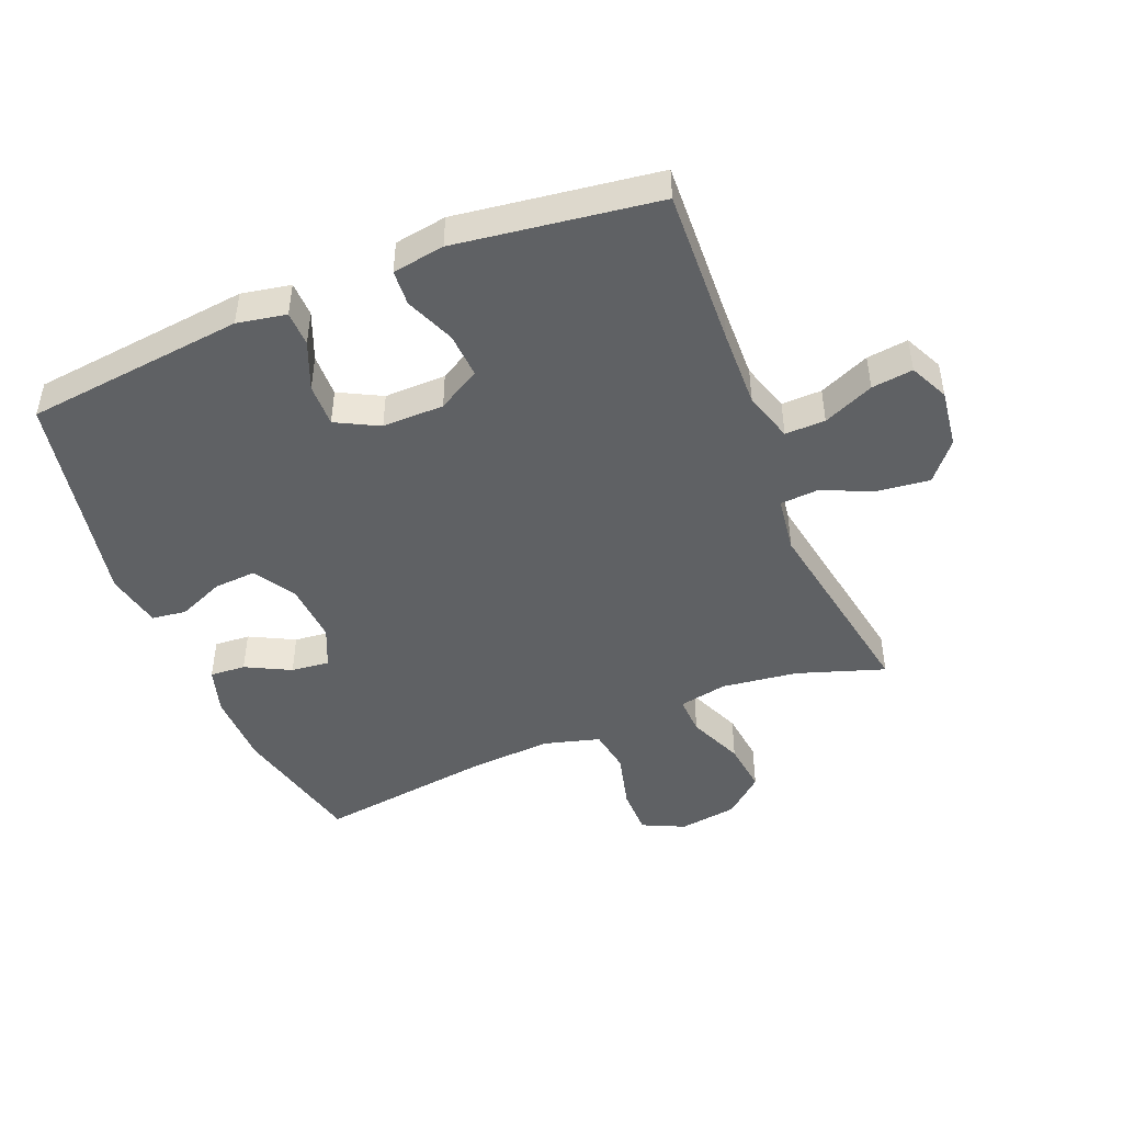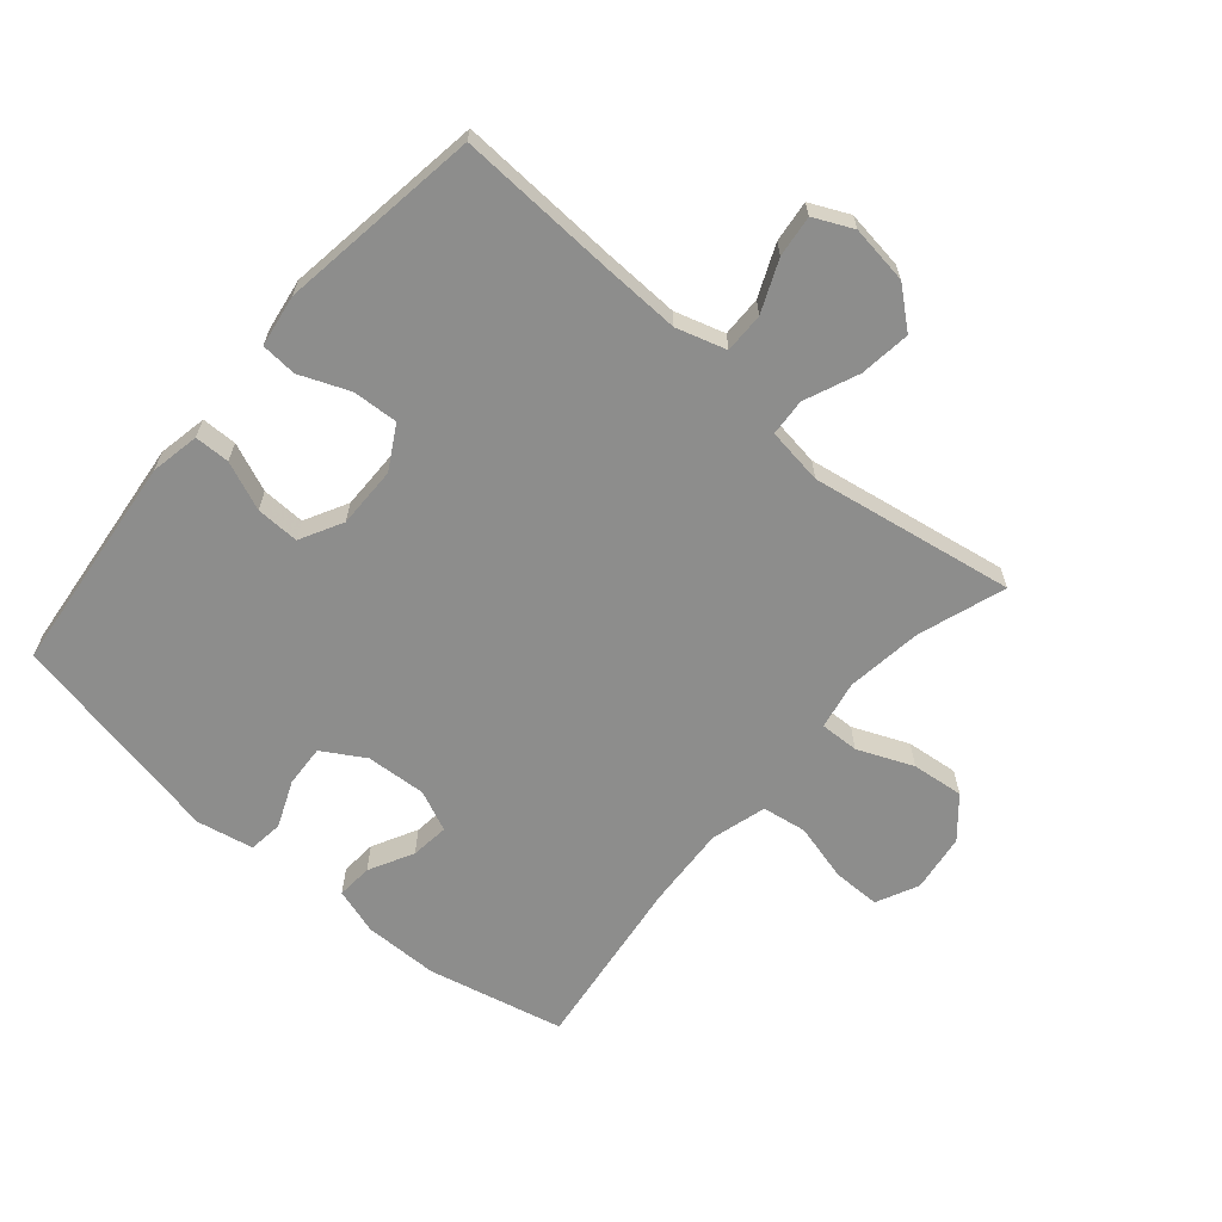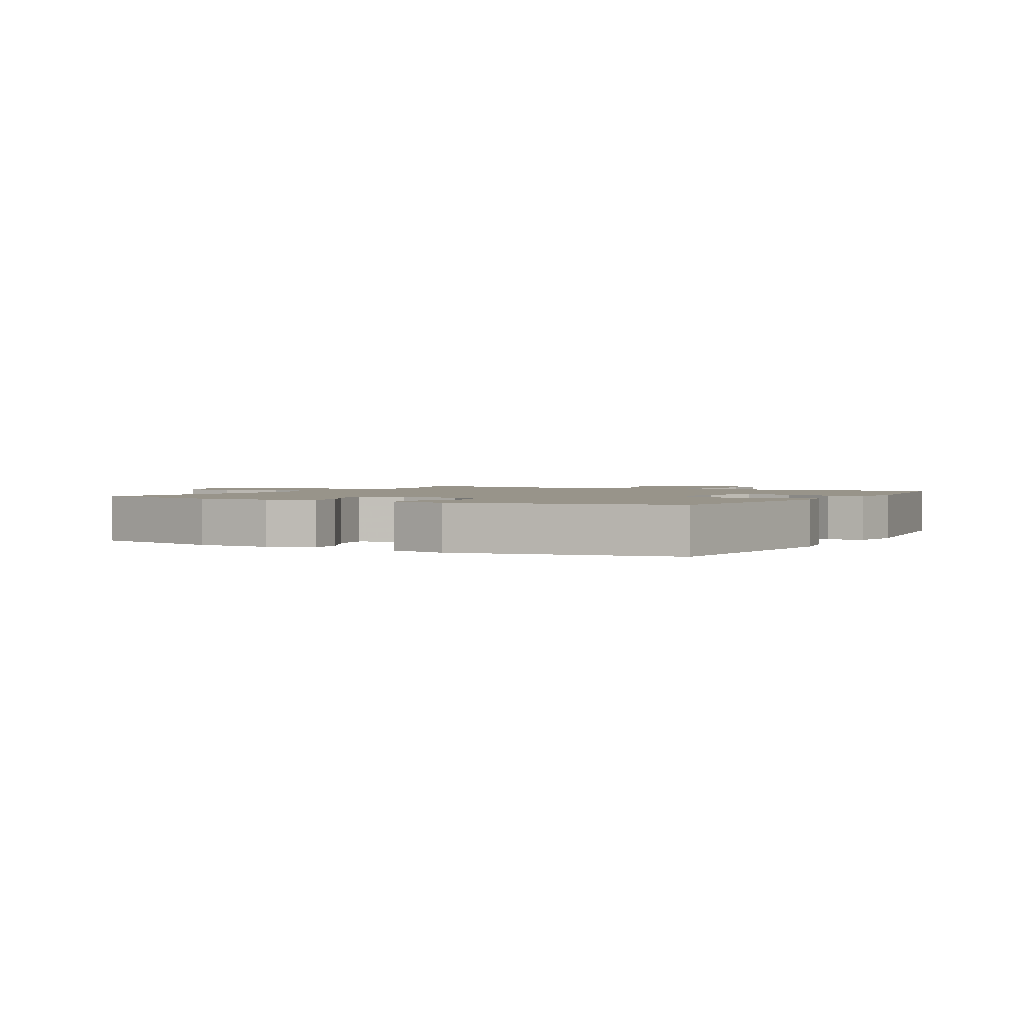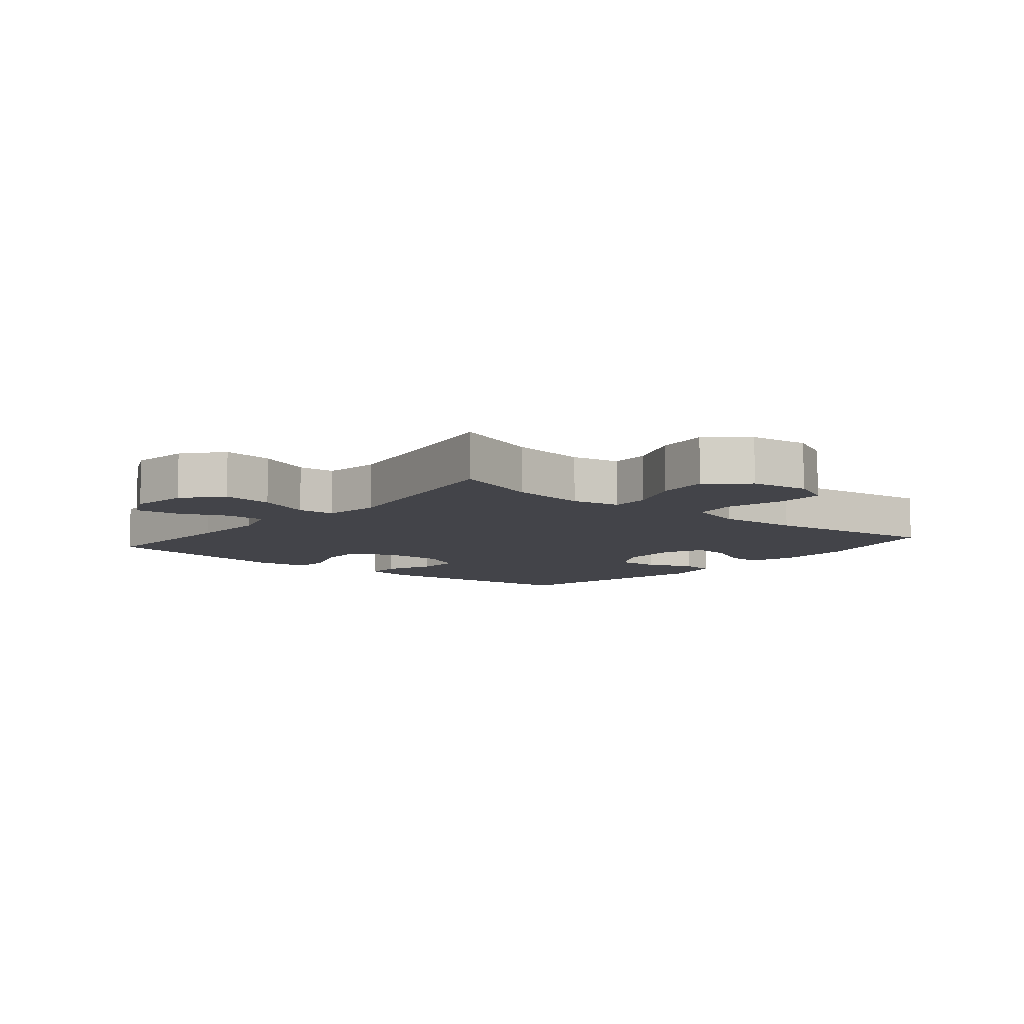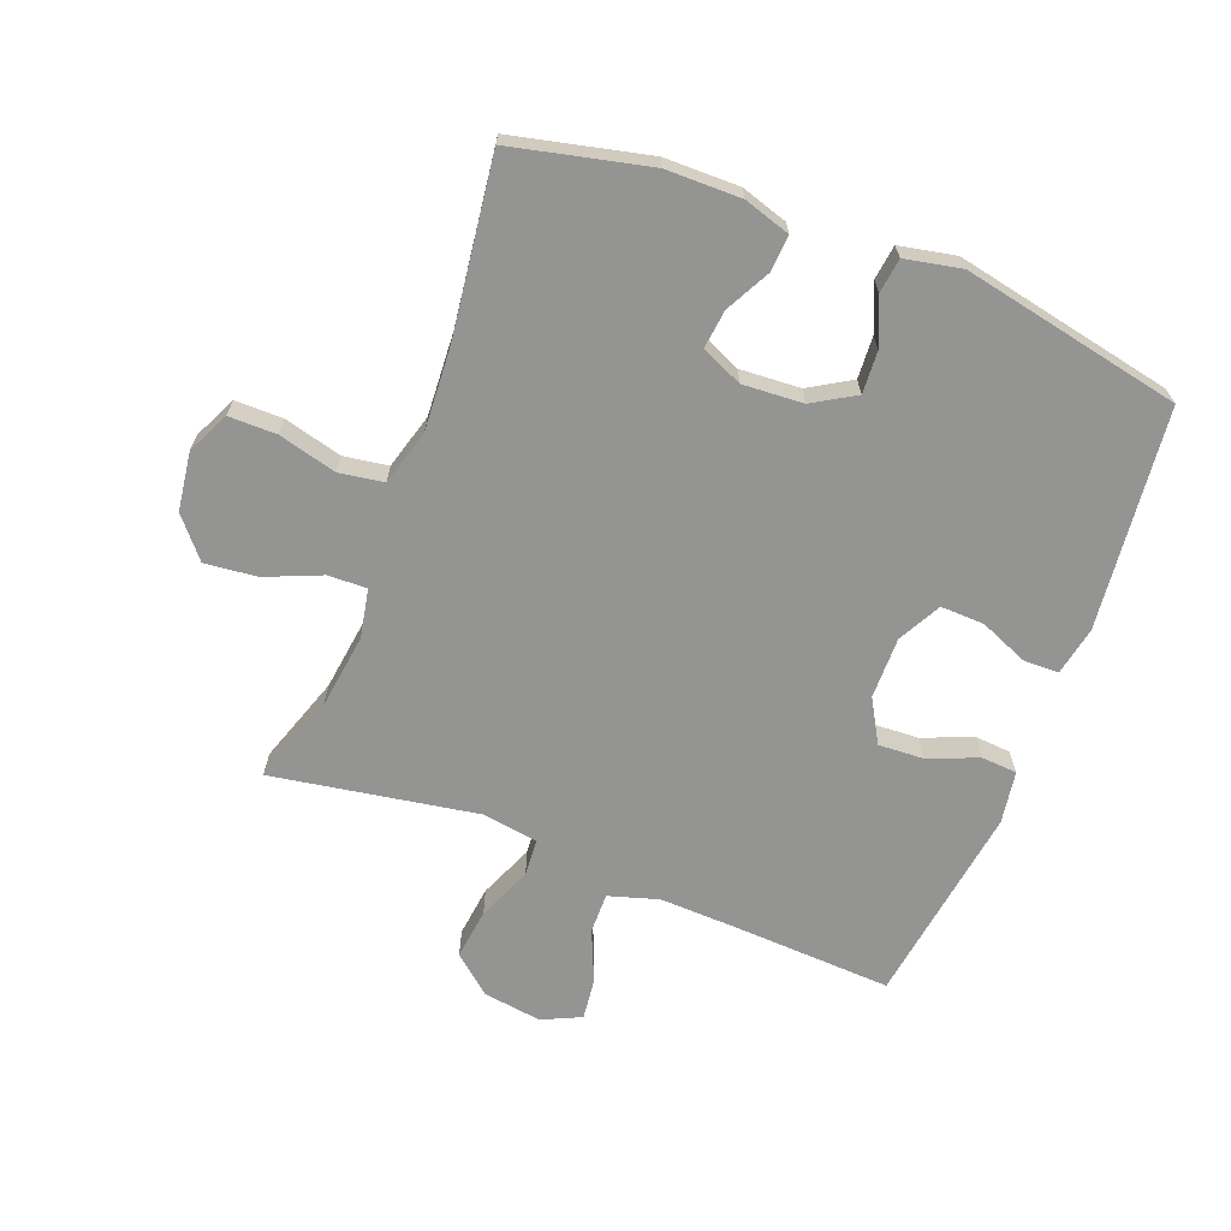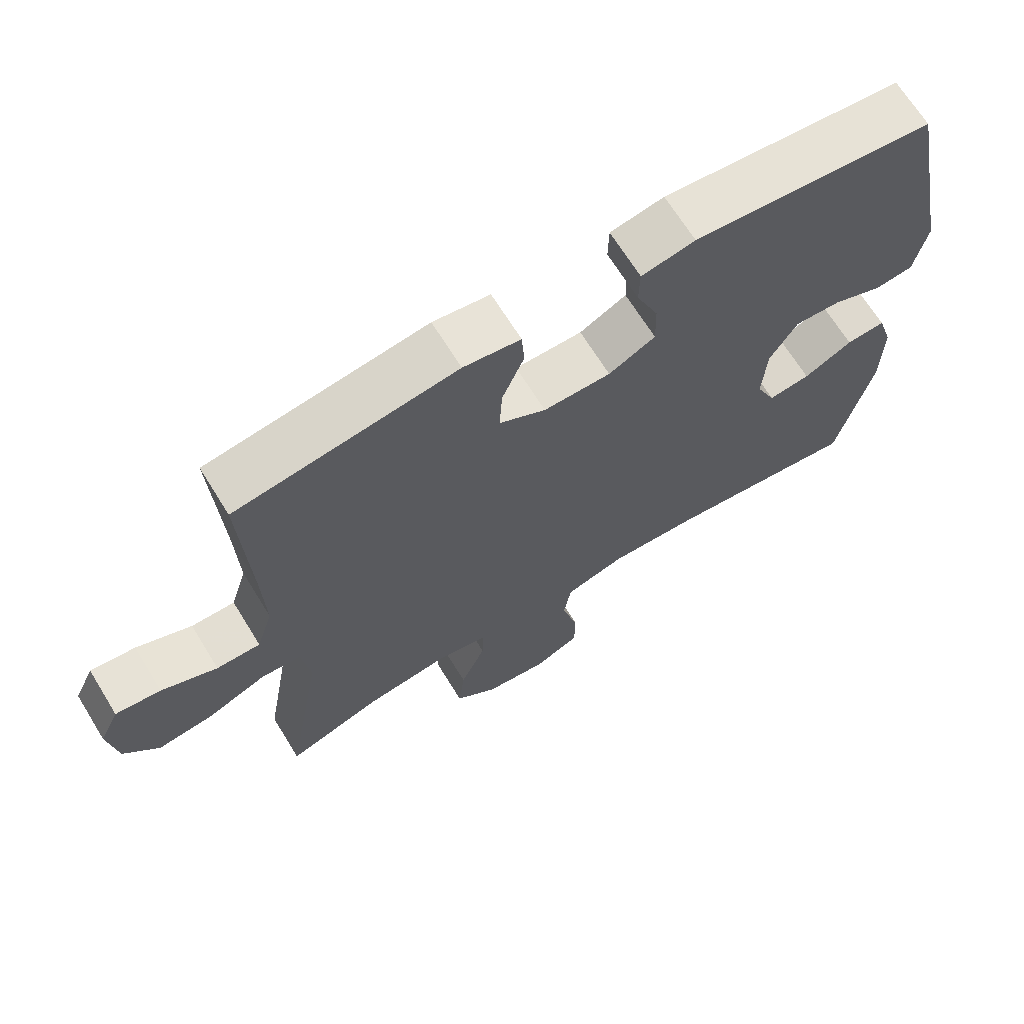
<metadata>
{"format":"obj","ext":"obj","renderer":"f3d","projection":"perspective","resolution":1024,"background":"white","views":[{"elev":-46.4,"azim":22.4,"up":"+Y"},{"elev":-64.5,"azim":49.4,"up":"+Y"},{"elev":1.8,"azim":-60.9,"up":"+Y"},{"elev":-8.4,"azim":140.2,"up":"+Y"},{"elev":-67.0,"azim":-111.1,"up":"+Y"},{"elev":68.1,"azim":148.3,"up":"+Z"}]}
</metadata>
<code>
v 0.5 0.07 -0.5
v 0.361 0.07 -0.453
v 0.24 0.07 -0.437
v 0.163 0.07 -0.452
v 0.165 0.07 -0.514
v 0.202 0.07 -0.602
v 0.211 0.07 -0.685
v 0.149 0.07 -0.738
v 0.056 0.07 -0.751
v -0.011 0.07 -0.719
v -0.011 0.07 -0.643
v 0.013 0.07 -0.551
v 0.002 0.07 -0.48
v -0.087 0.07 -0.455
v -0.218 0.07 -0.463
v -0.5 0.07 -0.5
v -0.55 0.07 -0.283
v -0.551 0.07 -0.164
v -0.528 0.07 -0.09
v -0.471 0.07 -0.094
v -0.4 0.07 -0.131
v -0.339 0.07 -0.138
v -0.31 0.07 -0.073
v -0.316 0.07 0.023
v -0.356 0.07 0.09
v -0.423 0.07 0.086
v -0.497 0.07 0.055
v -0.552 0.07 0.062
v -0.57 0.07 0.152
v -0.5 0.07 0.5
v -0.15 0.07 0.538
v -0.072 0.07 0.523
v -0.071 0.07 0.467
v -0.103 0.07 0.39
v -0.105 0.07 0.321
v -0.037 0.07 0.285
v 0.061 0.07 0.286
v 0.129 0.07 0.325
v 0.125 0.07 0.397
v 0.093 0.07 0.476
v 0.097 0.07 0.533
v 0.18 0.07 0.546
v 0.5 0.07 0.5
v 0.488 0.07 0.247
v 0.484 0.07 0.123
v 0.508 0.07 0.044
v 0.572 0.07 0.045
v 0.653 0.07 0.08
v 0.719 0.07 0.088
v 0.748 0.07 0.026
v 0.735 0.07 -0.067
v 0.684 0.07 -0.128
v 0.603 0.07 -0.118
v 0.517 0.07 -0.082
v 0.458 0.07 -0.086
v 0.445 0.07 -0.176
v 0.5 0 -0.5
v 0.361 0 -0.453
v 0.24 0 -0.437
v 0.163 0 -0.452
v 0.165 0 -0.514
v 0.202 0 -0.602
v 0.211 0 -0.685
v 0.149 0 -0.738
v 0.056 0 -0.751
v -0.011 0 -0.719
v -0.011 0 -0.643
v 0.013 0 -0.551
v 0.002 0 -0.48
v -0.087 0 -0.455
v -0.218 0 -0.463
v -0.5 0 -0.5
v -0.55 0 -0.283
v -0.551 0 -0.164
v -0.528 0 -0.09
v -0.471 0 -0.094
v -0.4 0 -0.131
v -0.339 0 -0.138
v -0.31 0 -0.073
v -0.316 0 0.023
v -0.356 0 0.09
v -0.423 0 0.086
v -0.497 0 0.055
v -0.552 0 0.062
v -0.57 0 0.152
v -0.5 0 0.5
v -0.15 0 0.538
v -0.072 0 0.523
v -0.071 0 0.467
v -0.103 0 0.39
v -0.105 0 0.321
v -0.037 0 0.285
v 0.061 0 0.286
v 0.129 0 0.325
v 0.125 0 0.397
v 0.093 0 0.476
v 0.097 0 0.533
v 0.18 0 0.546
v 0.5 0 0.5
v 0.488 0 0.247
v 0.484 0 0.123
v 0.508 0 0.044
v 0.572 0 0.045
v 0.653 0 0.08
v 0.719 0 0.088
v 0.748 0 0.026
v 0.735 0 -0.067
v 0.684 0 -0.128
v 0.603 0 -0.118
v 0.517 0 -0.082
v 0.458 0 -0.086
v 0.445 0 -0.176
f 51 52 53 54
f 51 54 55
f 50 51 55
f 47 48 49 50
f 46 47 50 55
f 45 46 55
f 44 45 55 56
f 42 43 44 56
f 39 40 41 42
f 38 39 42 56
f 31 32 33 34
f 31 34 35
f 30 31 35
f 29 30 35 36
f 26 27 28 29
f 25 26 29 36
f 18 19 20 21
f 18 21 22
f 15 16 17 18
f 14 15 18 22
f 13 14 22 23
f 9 10 11 12
f 9 12 13
f 8 9 13
f 5 6 7 8
f 4 5 8 13
f 3 4 13 23
f 38 56 1 2
f 37 38 2 3
f 24 25 36 37
f 3 23 24 37
f 110 109 108 107
f 111 110 107
f 111 107 106
f 106 105 104 103
f 111 106 103 102
f 111 102 101
f 112 111 101 100
f 112 100 99 98
f 98 97 96 95
f 112 98 95 94
f 90 89 88 87
f 91 90 87
f 91 87 86
f 92 91 86 85
f 85 84 83 82
f 92 85 82 81
f 77 76 75 74
f 78 77 74
f 74 73 72 71
f 78 74 71 70
f 79 78 70 69
f 68 67 66 65
f 69 68 65
f 69 65 64
f 64 63 62 61
f 69 64 61 60
f 79 69 60 59
f 58 57 112 94
f 59 58 94 93
f 93 92 81 80
f 93 80 79 59
f 1 57 58 2
f 2 58 59 3
f 3 59 60 4
f 4 60 61 5
f 5 61 62 6
f 6 62 63 7
f 7 63 64 8
f 8 64 65 9
f 9 65 66 10
f 10 66 67 11
f 11 67 68 12
f 12 68 69 13
f 13 69 70 14
f 14 70 71 15
f 15 71 72 16
f 16 72 73 17
f 17 73 74 18
f 18 74 75 19
f 19 75 76 20
f 20 76 77 21
f 21 77 78 22
f 22 78 79 23
f 23 79 80 24
f 24 80 81 25
f 25 81 82 26
f 26 82 83 27
f 27 83 84 28
f 28 84 85 29
f 29 85 86 30
f 30 86 87 31
f 31 87 88 32
f 32 88 89 33
f 33 89 90 34
f 34 90 91 35
f 35 91 92 36
f 36 92 93 37
f 37 93 94 38
f 38 94 95 39
f 39 95 96 40
f 40 96 97 41
f 41 97 98 42
f 42 98 99 43
f 43 99 100 44
f 44 100 101 45
f 45 101 102 46
f 46 102 103 47
f 47 103 104 48
f 48 104 105 49
f 49 105 106 50
f 50 106 107 51
f 51 107 108 52
f 52 108 109 53
f 53 109 110 54
f 54 110 111 55
f 55 111 112 56
f 56 112 57 1

</code>
